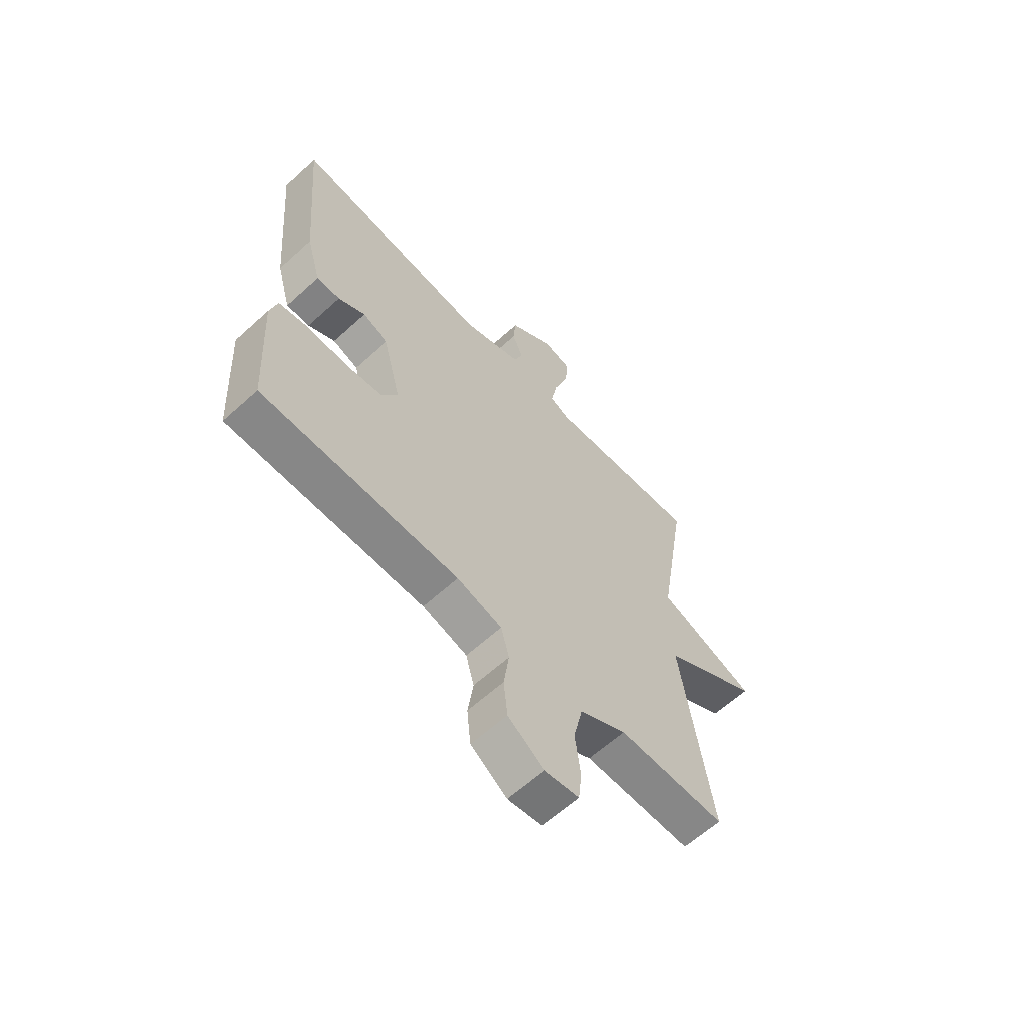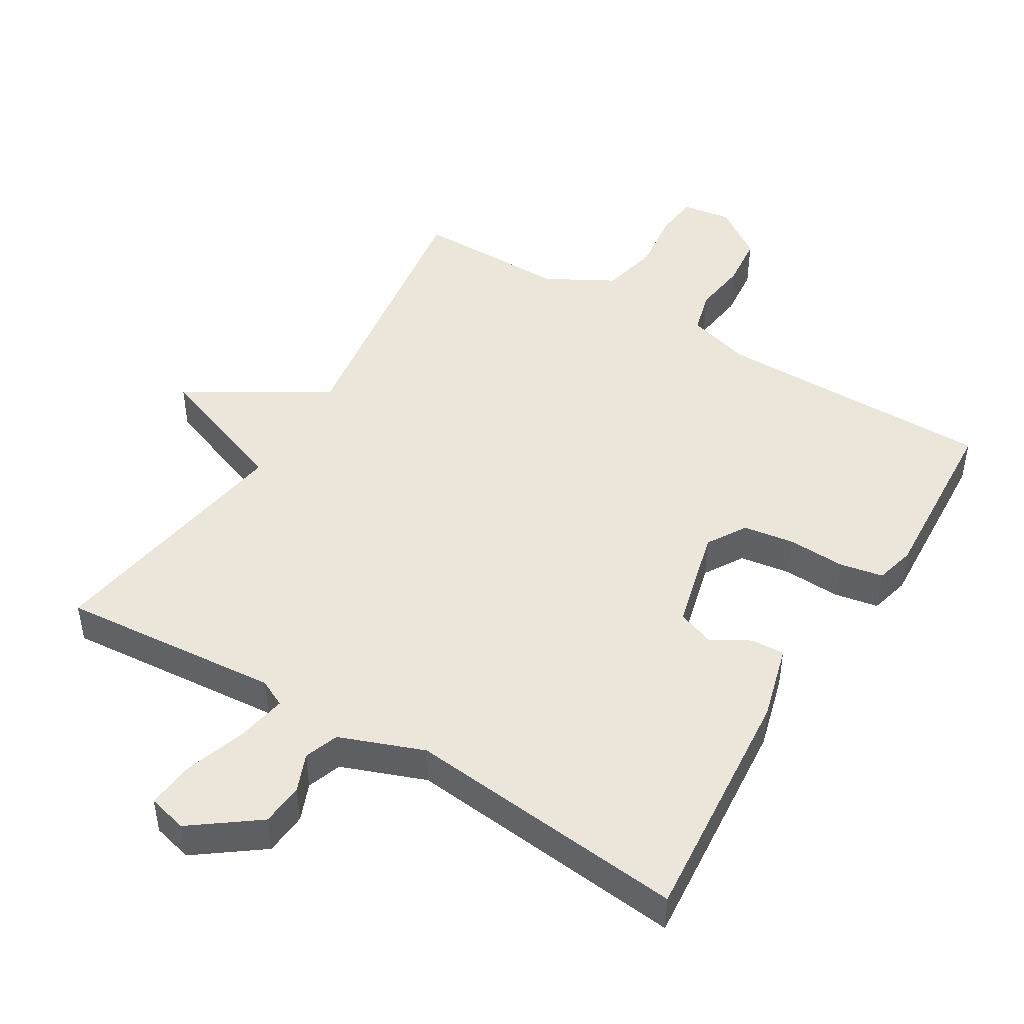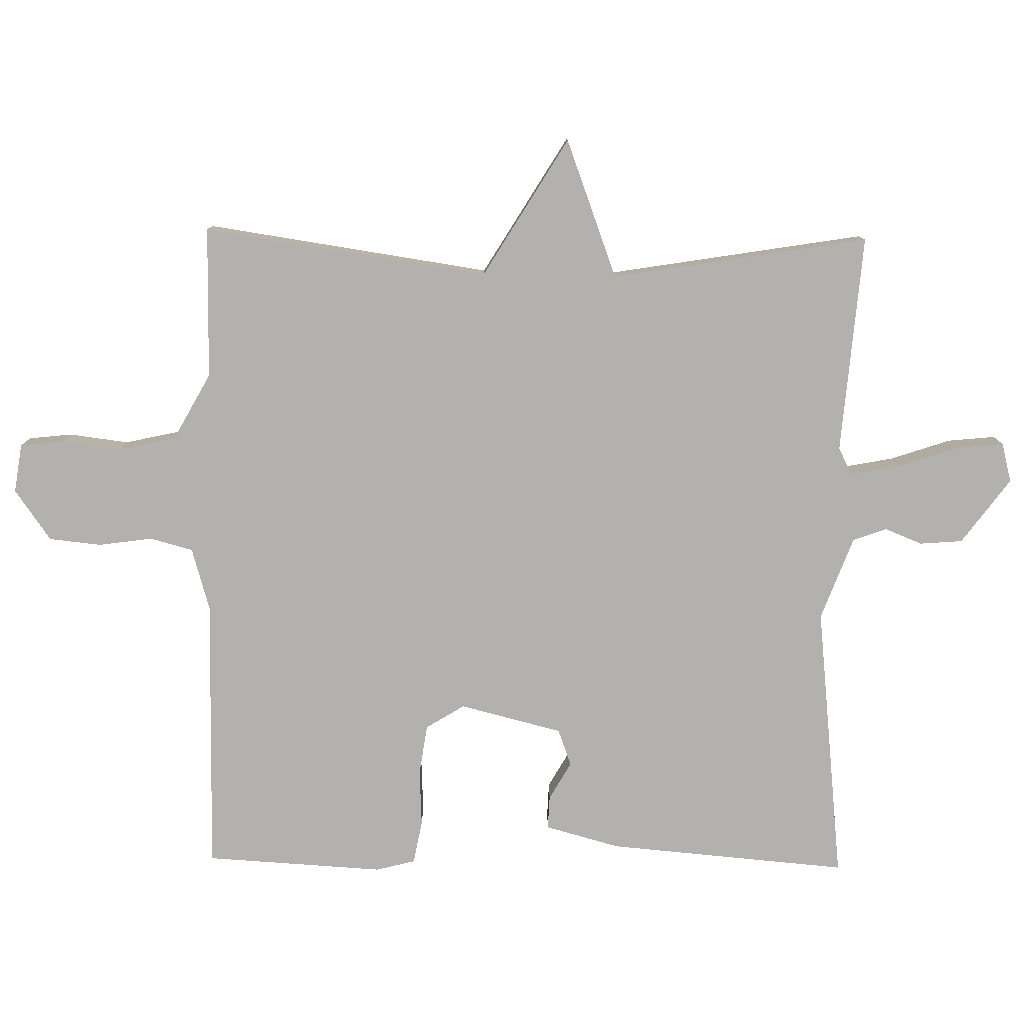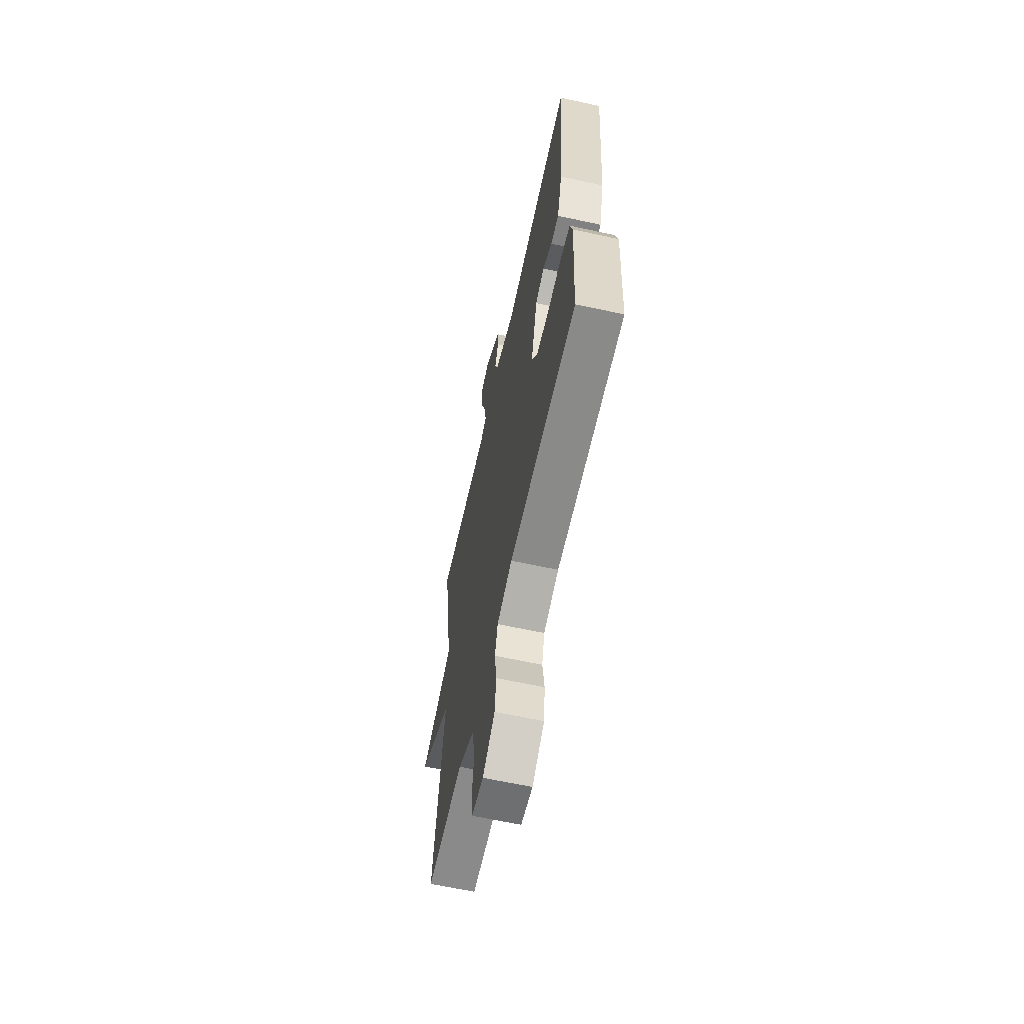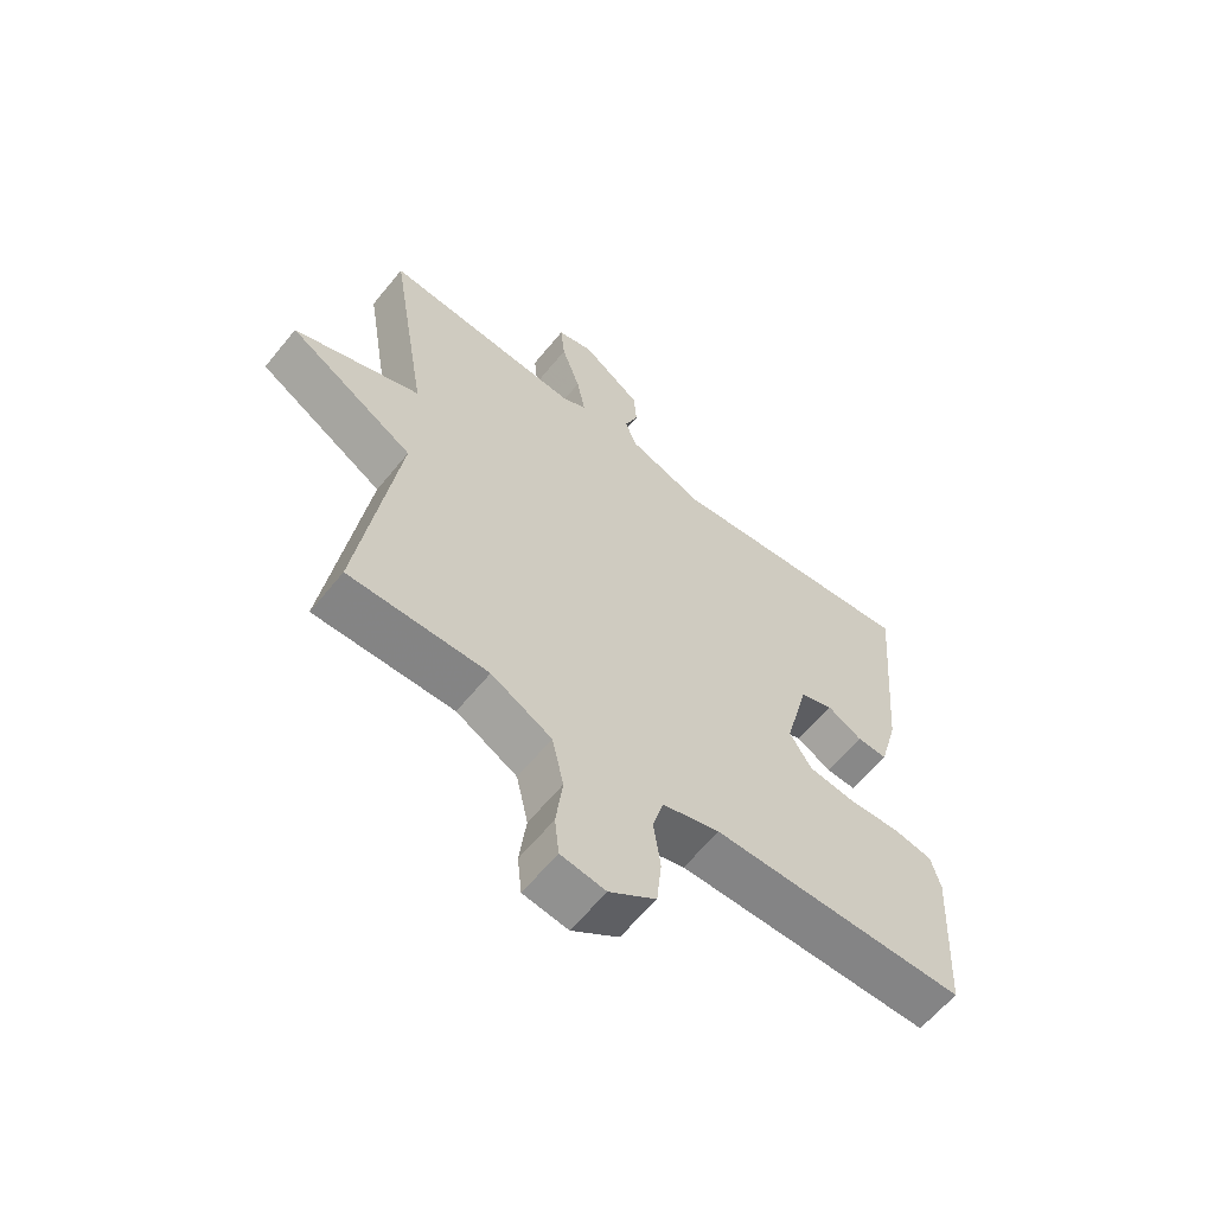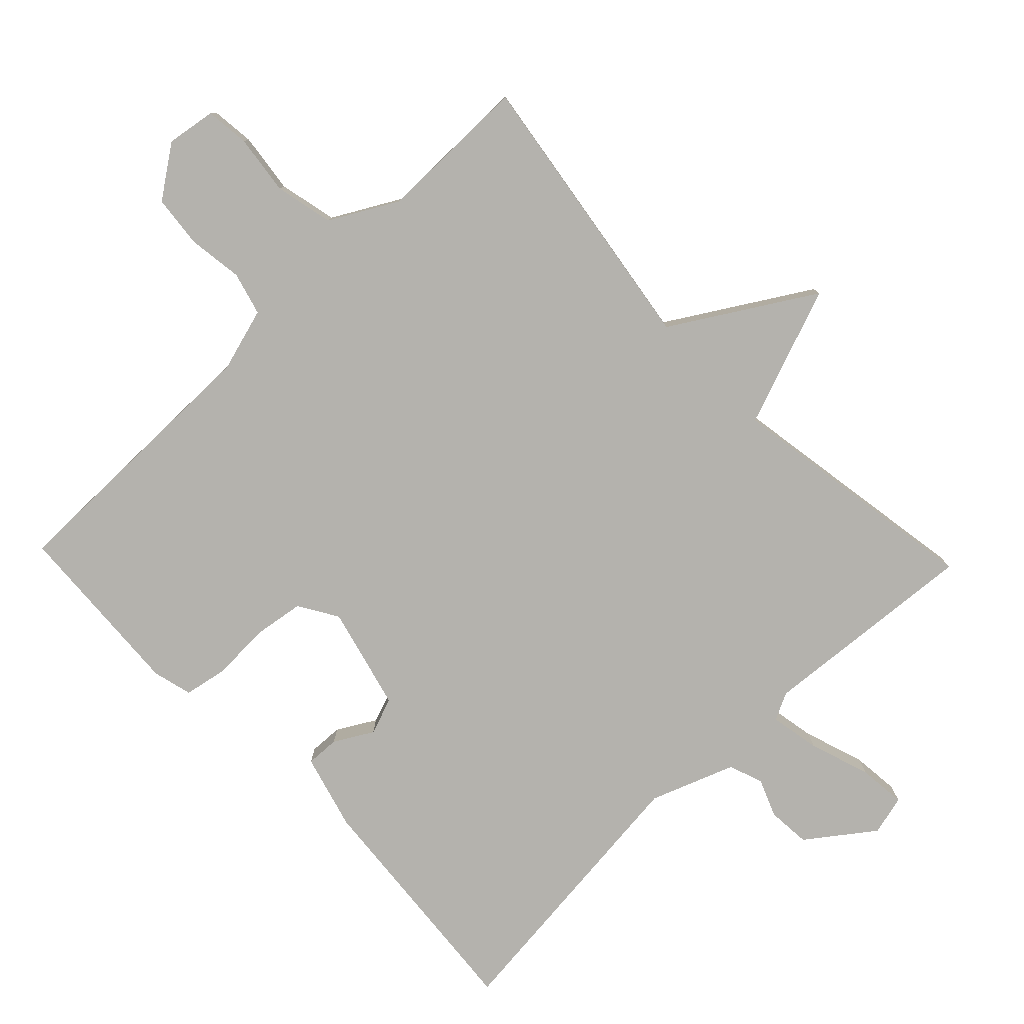
<metadata>
{"format":"obj","ext":"obj","renderer":"f3d","projection":"perspective","resolution":1024,"background":"white","views":[{"elev":-62.4,"azim":132.7,"up":"+Z"},{"elev":46.9,"azim":31.1,"up":"+Y"},{"elev":-79.3,"azim":-90.9,"up":"+Y"},{"elev":-63.2,"azim":77.6,"up":"+Z"},{"elev":-61.6,"azim":-39.0,"up":"+Z"},{"elev":-79.5,"azim":-136.2,"up":"+Y"}]}
</metadata>
<code>
v 0.5 0.07 -0.5
v 0.091 0.07 -0.501
v -0.002 0.07 -0.528
v -0.019 0.07 -0.591
v -0.008 0.07 -0.671
v -0.016 0.07 -0.748
v -0.091 0.07 -0.801
v -0.163 0.07 -0.79
v -0.17 0.07 -0.726
v -0.159 0.07 -0.638
v -0.178 0.07 -0.553
v -0.276 0.07 -0.499
v -0.5 0.07 -0.5
v -0.438 0.07 -0.079
v -0.642 0.07 0.045
v -0.438 0.07 0.121
v -0.5 0.07 0.5
v -0.178 0.07 0.474
v -0.138 0.07 0.494
v -0.152 0.07 0.567
v -0.182 0.07 0.656
v -0.189 0.07 0.726
v -0.131 0.07 0.741
v -0.035 0.07 0.67
v -0.03 0.07 0.607
v -0.052 0.07 0.552
v -0.034 0.07 0.502
v 0.089 0.07 0.456
v 0.5 0.07 0.5
v 0.47 0.07 0.145
v 0.44 0.07 0.035
v 0.391 0.07 0.037
v 0.335 0.07 0.069
v 0.281 0.07 0.049
v 0.243 0.07 -0.102
v 0.278 0.07 -0.159
v 0.352 0.07 -0.17
v 0.436 0.07 -0.166
v 0.5 0.07 -0.178
v 0.515 0.07 -0.236
v 0.5 0 -0.5
v 0.091 0 -0.501
v -0.002 0 -0.528
v -0.019 0 -0.591
v -0.008 0 -0.671
v -0.016 0 -0.748
v -0.091 0 -0.801
v -0.163 0 -0.79
v -0.17 0 -0.726
v -0.159 0 -0.638
v -0.178 0 -0.553
v -0.276 0 -0.499
v -0.5 0 -0.5
v -0.438 0 -0.079
v -0.642 0 0.045
v -0.438 0 0.121
v -0.5 0 0.5
v -0.178 0 0.474
v -0.138 0 0.494
v -0.152 0 0.567
v -0.182 0 0.656
v -0.189 0 0.726
v -0.131 0 0.741
v -0.035 0 0.67
v -0.03 0 0.607
v -0.052 0 0.552
v -0.034 0 0.502
v 0.089 0 0.456
v 0.5 0 0.5
v 0.47 0 0.145
v 0.44 0 0.035
v 0.391 0 0.037
v 0.335 0 0.069
v 0.281 0 0.049
v 0.243 0 -0.102
v 0.278 0 -0.159
v 0.352 0 -0.17
v 0.436 0 -0.166
v 0.5 0 -0.178
v 0.515 0 -0.236
f 40 1 2
f 39 40 2
f 38 39 2
f 37 38 2
f 36 37 2 3
f 35 36 3
f 34 35 3
f 31 32 33
f 30 31 33
f 29 30 33
f 28 29 33
f 27 28 33 34
f 24 25 26
f 23 24 26
f 22 23 26
f 21 22 26
f 20 21 26
f 19 20 26 27
f 27 34 3
f 19 27 3
f 18 19 3
f 14 15 16
f 12 13 14
f 11 12 14 16
f 8 9 10
f 7 8 10
f 6 7 10
f 5 6 10
f 4 5 10
f 4 10 11
f 16 17 18
f 11 16 18
f 4 11 18
f 3 4 18
f 42 41 80
f 42 80 79
f 42 79 78
f 42 78 77
f 43 42 77 76
f 43 76 75
f 43 75 74
f 73 72 71
f 73 71 70
f 73 70 69
f 73 69 68
f 74 73 68 67
f 66 65 64
f 66 64 63
f 66 63 62
f 66 62 61
f 66 61 60
f 67 66 60 59
f 43 74 67
f 43 67 59
f 43 59 58
f 56 55 54
f 54 53 52
f 56 54 52 51
f 50 49 48
f 50 48 47
f 50 47 46
f 50 46 45
f 50 45 44
f 51 50 44
f 58 57 56
f 58 56 51
f 58 51 44
f 58 44 43
f 1 41 42 2
f 2 42 43 3
f 3 43 44 4
f 4 44 45 5
f 5 45 46 6
f 6 46 47 7
f 7 47 48 8
f 8 48 49 9
f 9 49 50 10
f 10 50 51 11
f 11 51 52 12
f 12 52 53 13
f 13 53 54 14
f 14 54 55 15
f 15 55 56 16
f 16 56 57 17
f 17 57 58 18
f 18 58 59 19
f 19 59 60 20
f 20 60 61 21
f 21 61 62 22
f 22 62 63 23
f 23 63 64 24
f 24 64 65 25
f 25 65 66 26
f 26 66 67 27
f 27 67 68 28
f 28 68 69 29
f 29 69 70 30
f 30 70 71 31
f 31 71 72 32
f 32 72 73 33
f 33 73 74 34
f 34 74 75 35
f 35 75 76 36
f 36 76 77 37
f 37 77 78 38
f 38 78 79 39
f 39 79 80 40
f 40 80 41 1

</code>
